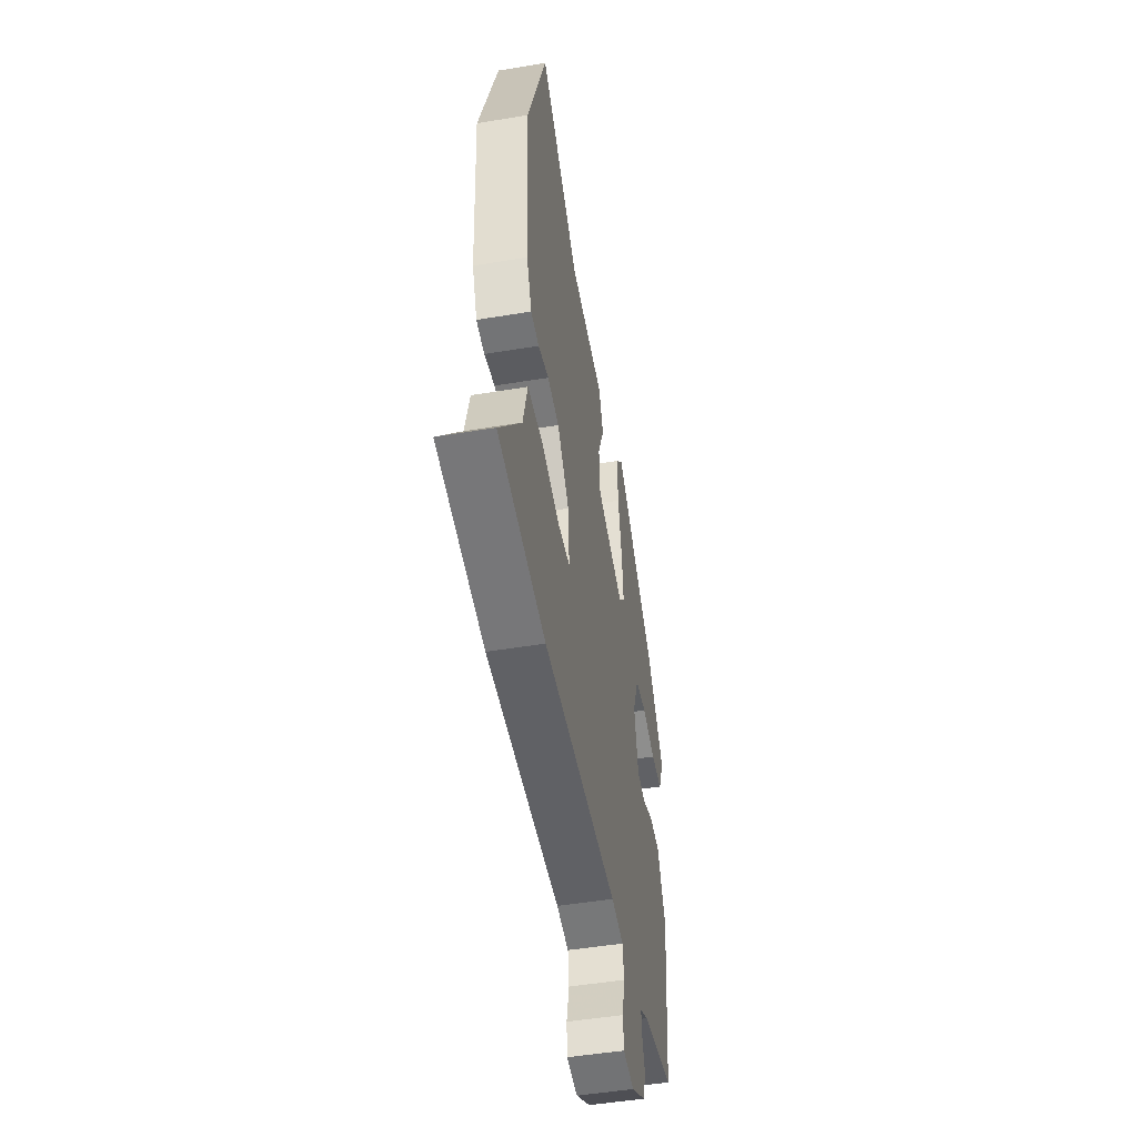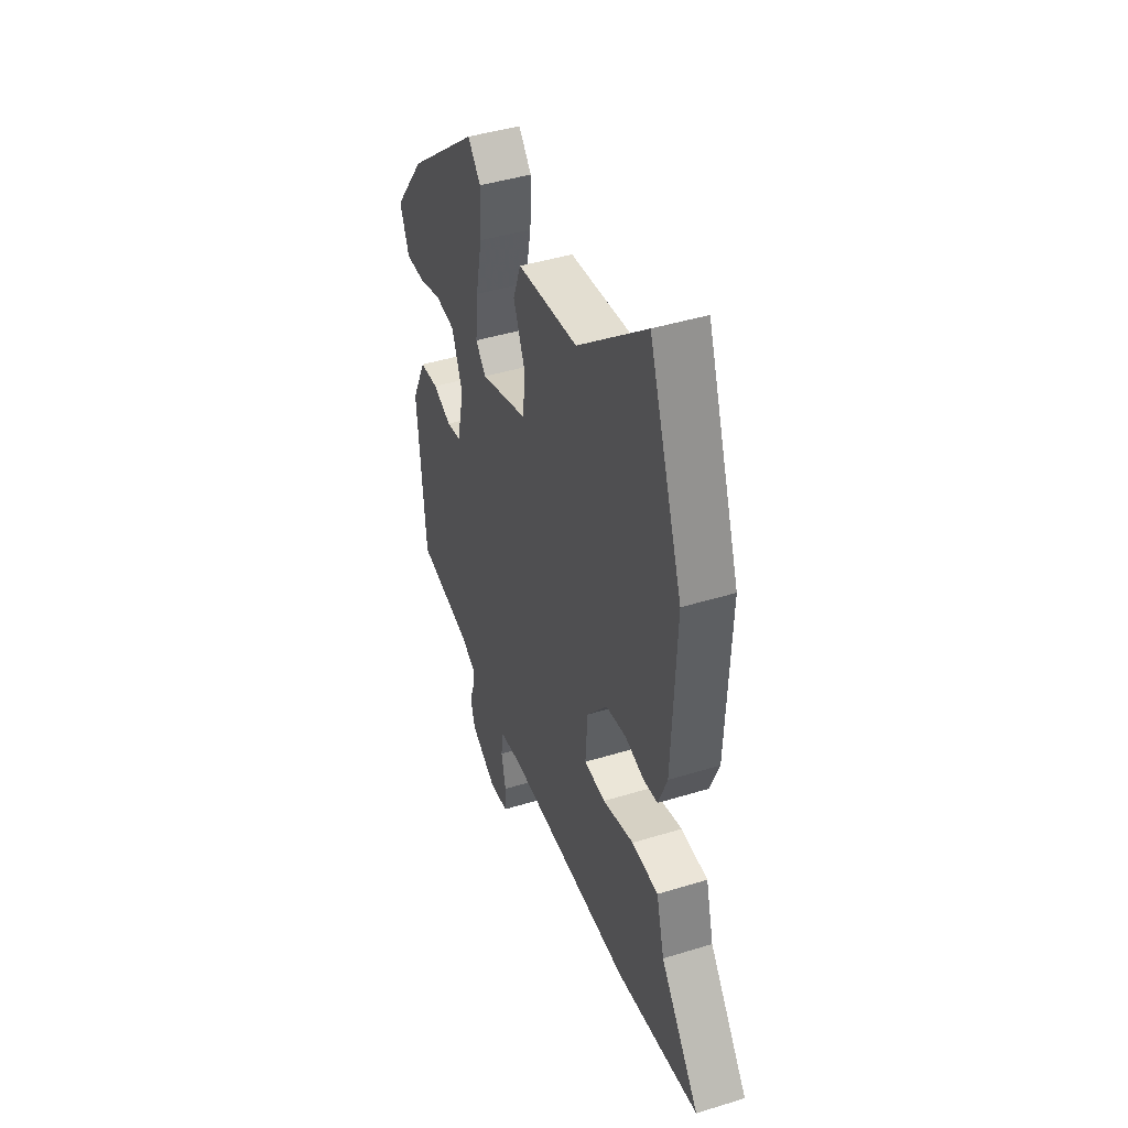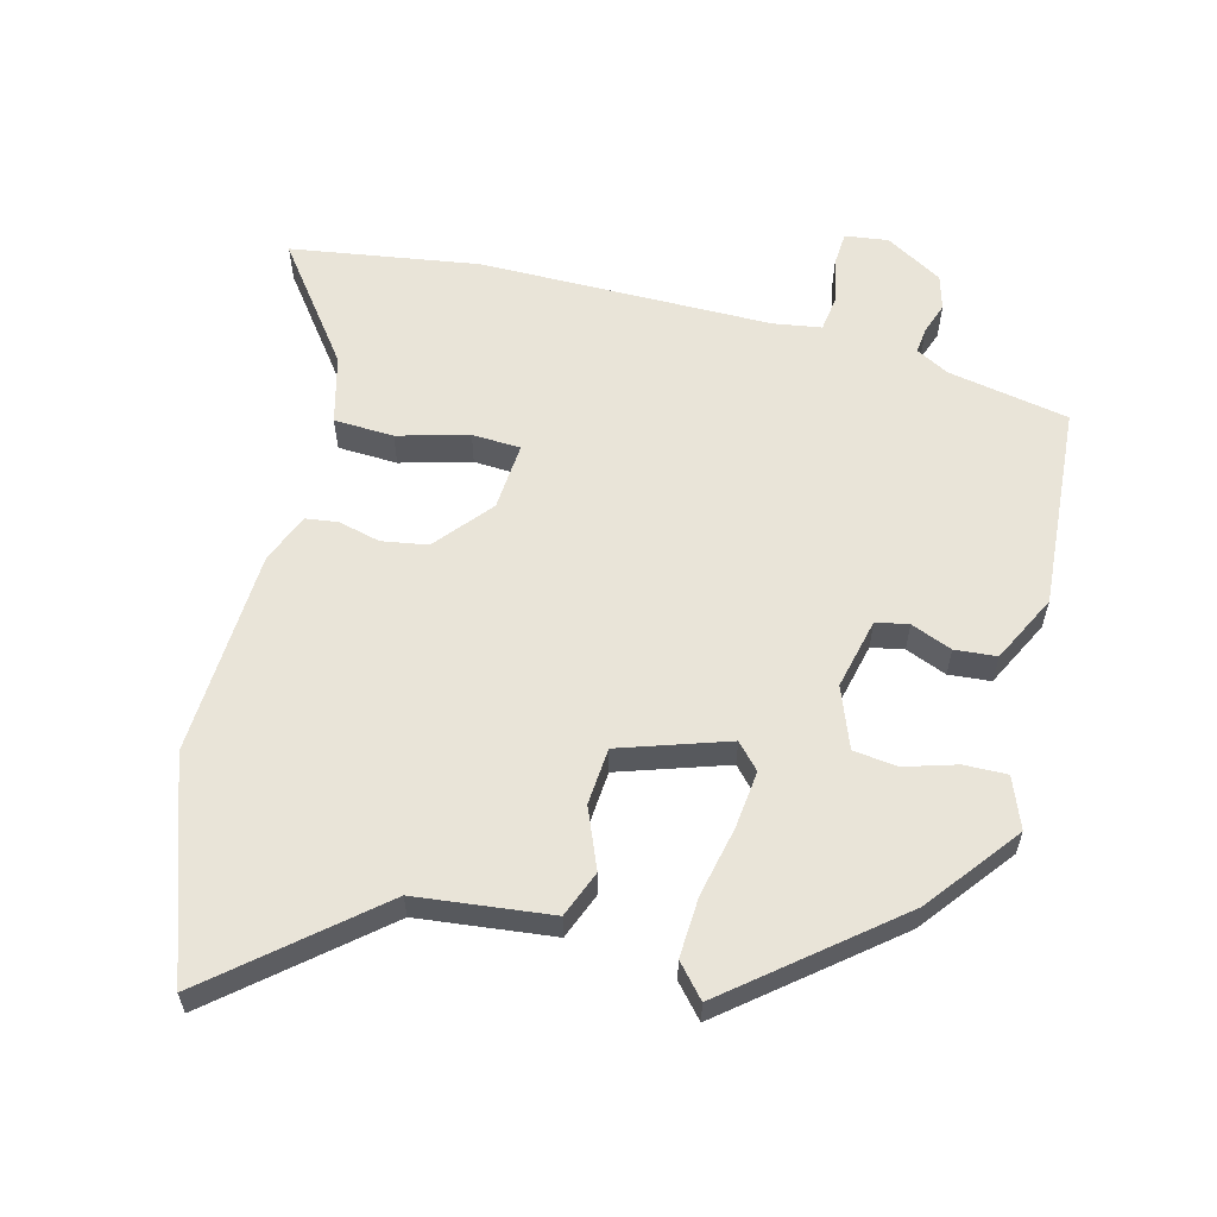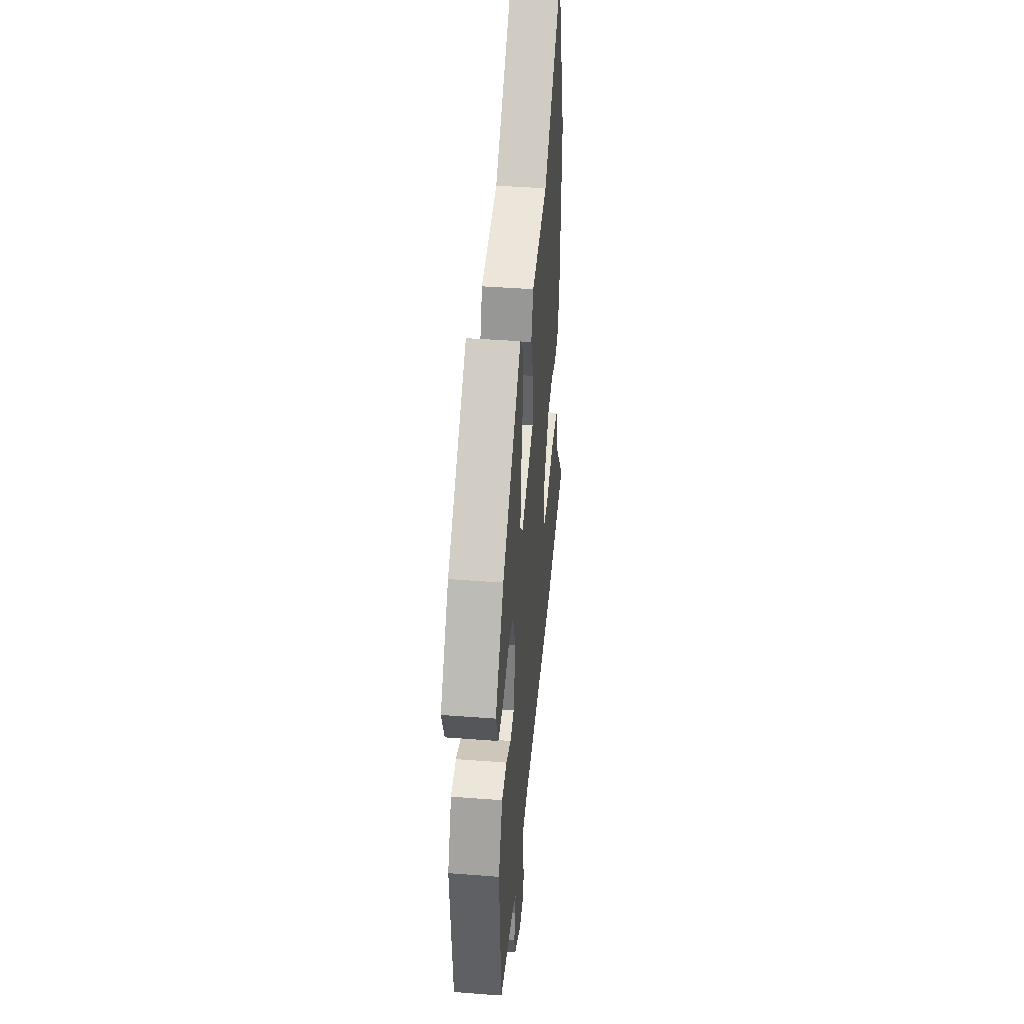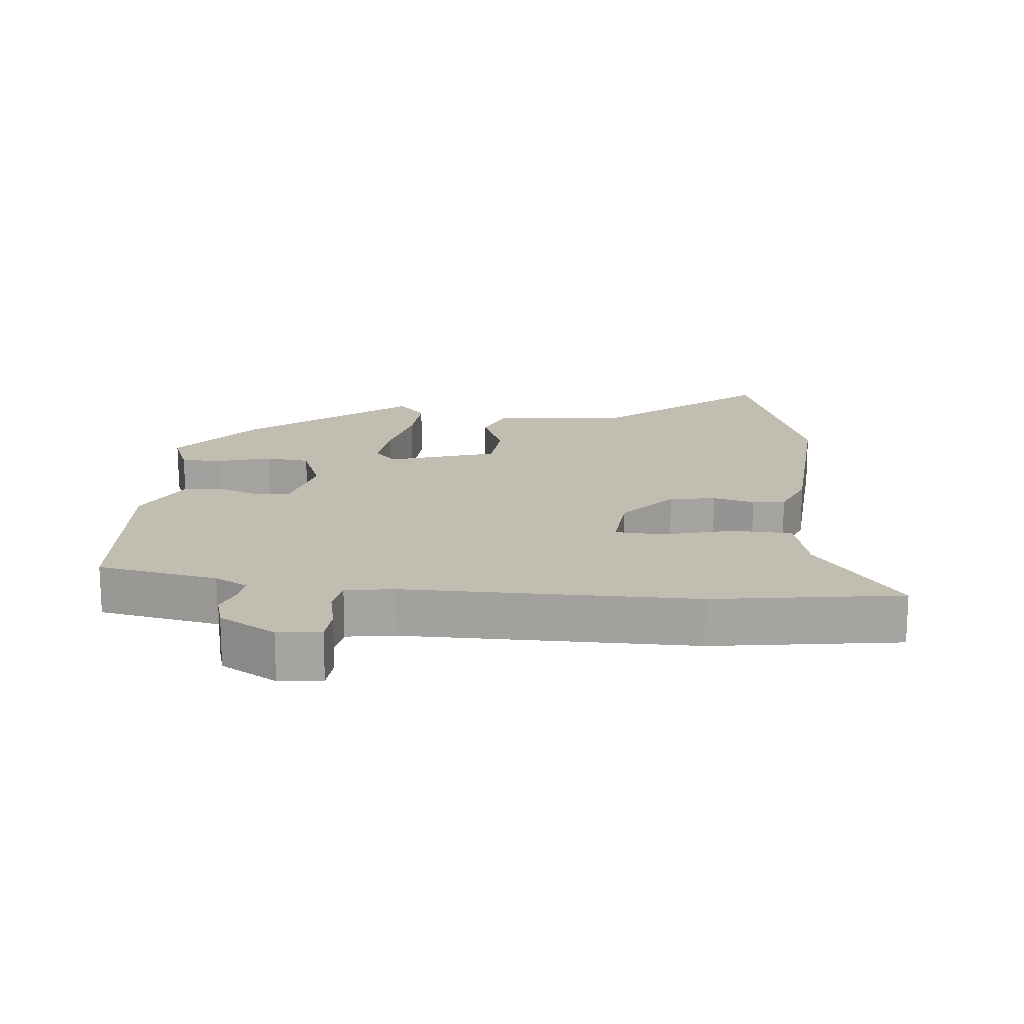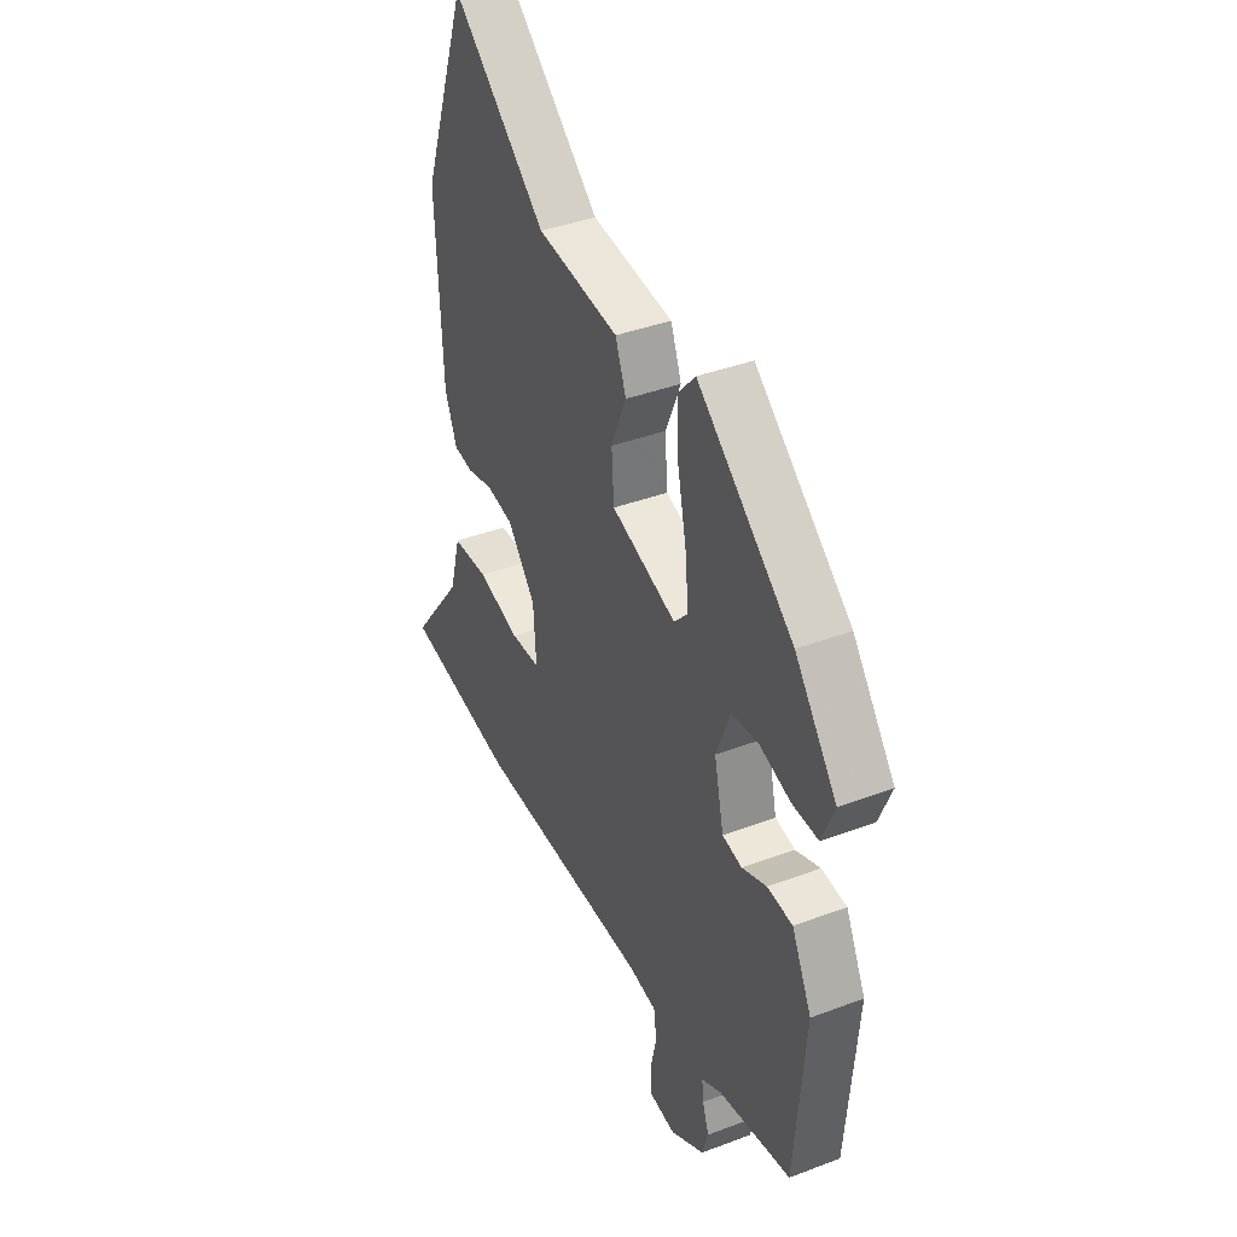
<metadata>
{"format":"obj","ext":"obj","renderer":"f3d","projection":"perspective","resolution":1024,"background":"white","views":[{"elev":-48.3,"azim":-79.4,"up":"+Z"},{"elev":43.5,"azim":-110.0,"up":"+Z"},{"elev":59.9,"azim":15.0,"up":"+Y"},{"elev":42.3,"azim":95.2,"up":"+Z"},{"elev":17.0,"azim":-173.7,"up":"+Y"},{"elev":39.0,"azim":64.6,"up":"+Z"}]}
</metadata>
<code>
v 0.439 0.07 0.321
v 0.544 0.07 0.183
v 0.513 0.07 0.107
v 0.448 0.07 0.109
v 0.371 0.07 0.133
v 0.304 0.07 0.126
v 0.268 0.07 0.035
v 0.292 0.07 -0.072
v 0.341 0.07 -0.082
v 0.403 0.07 -0.058
v 0.466 0.07 -0.064
v 0.516 0.07 -0.166
v 0.49 0.07 -0.472
v 0.308 0.07 -0.504
v 0.258 0.07 -0.53
v 0.262 0.07 -0.569
v 0.278 0.07 -0.616
v 0.263 0.07 -0.667
v 0.177 0.07 -0.716
v 0.112 0.07 -0.707
v 0.109 0.07 -0.655
v 0.124 0.07 -0.588
v 0.117 0.07 -0.535
v 0.045 0.07 -0.523
v -0.394 0.07 -0.517
v -0.676 0.07 -0.471
v -0.544 0.07 -0.299
v -0.517 0.07 -0.197
v -0.427 0.07 -0.194
v -0.321 0.07 -0.224
v -0.248 0.07 -0.221
v -0.255 0.07 -0.119
v -0.325 0.07 -0.034
v -0.394 0.07 -0.022
v -0.457 0.07 -0.037
v -0.506 0.07 -0.03
v -0.536 0.07 0.045
v -0.551 0.07 0.356
v -0.438 0.07 0.677
v -0.204 0.07 0.477
v 0 0.07 0.452
v 0.027 0.07 0.382
v -0.011 0.07 0.292
v -0.005 0.07 0.206
v 0.157 0.07 0.151
v 0.192 0.07 0.188
v 0.183 0.07 0.275
v 0.161 0.07 0.38
v 0.157 0.07 0.471
v 0.2 0.07 0.519
v 0.439 0 0.321
v 0.544 0 0.183
v 0.513 0 0.107
v 0.448 0 0.109
v 0.371 0 0.133
v 0.304 0 0.126
v 0.268 0 0.035
v 0.292 0 -0.072
v 0.341 0 -0.082
v 0.403 0 -0.058
v 0.466 0 -0.064
v 0.516 0 -0.166
v 0.49 0 -0.472
v 0.308 0 -0.504
v 0.258 0 -0.53
v 0.262 0 -0.569
v 0.278 0 -0.616
v 0.263 0 -0.667
v 0.177 0 -0.716
v 0.112 0 -0.707
v 0.109 0 -0.655
v 0.124 0 -0.588
v 0.117 0 -0.535
v 0.045 0 -0.523
v -0.394 0 -0.517
v -0.676 0 -0.471
v -0.544 0 -0.299
v -0.517 0 -0.197
v -0.427 0 -0.194
v -0.321 0 -0.224
v -0.248 0 -0.221
v -0.255 0 -0.119
v -0.325 0 -0.034
v -0.394 0 -0.022
v -0.457 0 -0.037
v -0.506 0 -0.03
v -0.536 0 0.045
v -0.551 0 0.356
v -0.438 0 0.677
v -0.204 0 0.477
v 0 0 0.452
v 0.027 0 0.382
v -0.011 0 0.292
v -0.005 0 0.206
v 0.157 0 0.151
v 0.192 0 0.188
v 0.183 0 0.275
v 0.161 0 0.38
v 0.157 0 0.471
v 0.2 0 0.519
f 3 4 5
f 2 3 5
f 1 2 5
f 50 1 5
f 49 50 5
f 48 49 5
f 47 48 5
f 46 47 5 6
f 45 46 6 7
f 44 45 7 8
f 40 41 42 43
f 40 43 44
f 39 40 44
f 38 39 44
f 37 38 44
f 36 37 44
f 35 36 44
f 34 35 44
f 33 34 44 8
f 27 28 29 30
f 27 30 31
f 26 27 31
f 25 26 31
f 24 25 31
f 23 24 31 32
f 20 21 22
f 19 20 22
f 18 19 22
f 17 18 22
f 16 17 22
f 15 16 22 23
f 33 8 9
f 32 33 9
f 23 32 9
f 15 23 9
f 14 15 9
f 12 13 14
f 11 12 14
f 10 11 14
f 9 10 14
f 55 54 53
f 55 53 52
f 55 52 51
f 55 51 100
f 55 100 99
f 55 99 98
f 55 98 97
f 56 55 97 96
f 57 56 96 95
f 58 57 95 94
f 93 92 91 90
f 94 93 90
f 94 90 89
f 94 89 88
f 94 88 87
f 94 87 86
f 94 86 85
f 94 85 84
f 58 94 84 83
f 80 79 78 77
f 81 80 77
f 81 77 76
f 81 76 75
f 81 75 74
f 82 81 74 73
f 72 71 70
f 72 70 69
f 72 69 68
f 72 68 67
f 72 67 66
f 73 72 66 65
f 59 58 83
f 59 83 82
f 59 82 73
f 59 73 65
f 59 65 64
f 64 63 62
f 64 62 61
f 64 61 60
f 64 60 59
f 1 51 52 2
f 2 52 53 3
f 3 53 54 4
f 4 54 55 5
f 5 55 56 6
f 6 56 57 7
f 7 57 58 8
f 8 58 59 9
f 9 59 60 10
f 10 60 61 11
f 11 61 62 12
f 12 62 63 13
f 13 63 64 14
f 14 64 65 15
f 15 65 66 16
f 16 66 67 17
f 17 67 68 18
f 18 68 69 19
f 19 69 70 20
f 20 70 71 21
f 21 71 72 22
f 22 72 73 23
f 23 73 74 24
f 24 74 75 25
f 25 75 76 26
f 26 76 77 27
f 27 77 78 28
f 28 78 79 29
f 29 79 80 30
f 30 80 81 31
f 31 81 82 32
f 32 82 83 33
f 33 83 84 34
f 34 84 85 35
f 35 85 86 36
f 36 86 87 37
f 37 87 88 38
f 38 88 89 39
f 39 89 90 40
f 40 90 91 41
f 41 91 92 42
f 42 92 93 43
f 43 93 94 44
f 44 94 95 45
f 45 95 96 46
f 46 96 97 47
f 47 97 98 48
f 48 98 99 49
f 49 99 100 50
f 50 100 51 1

</code>
